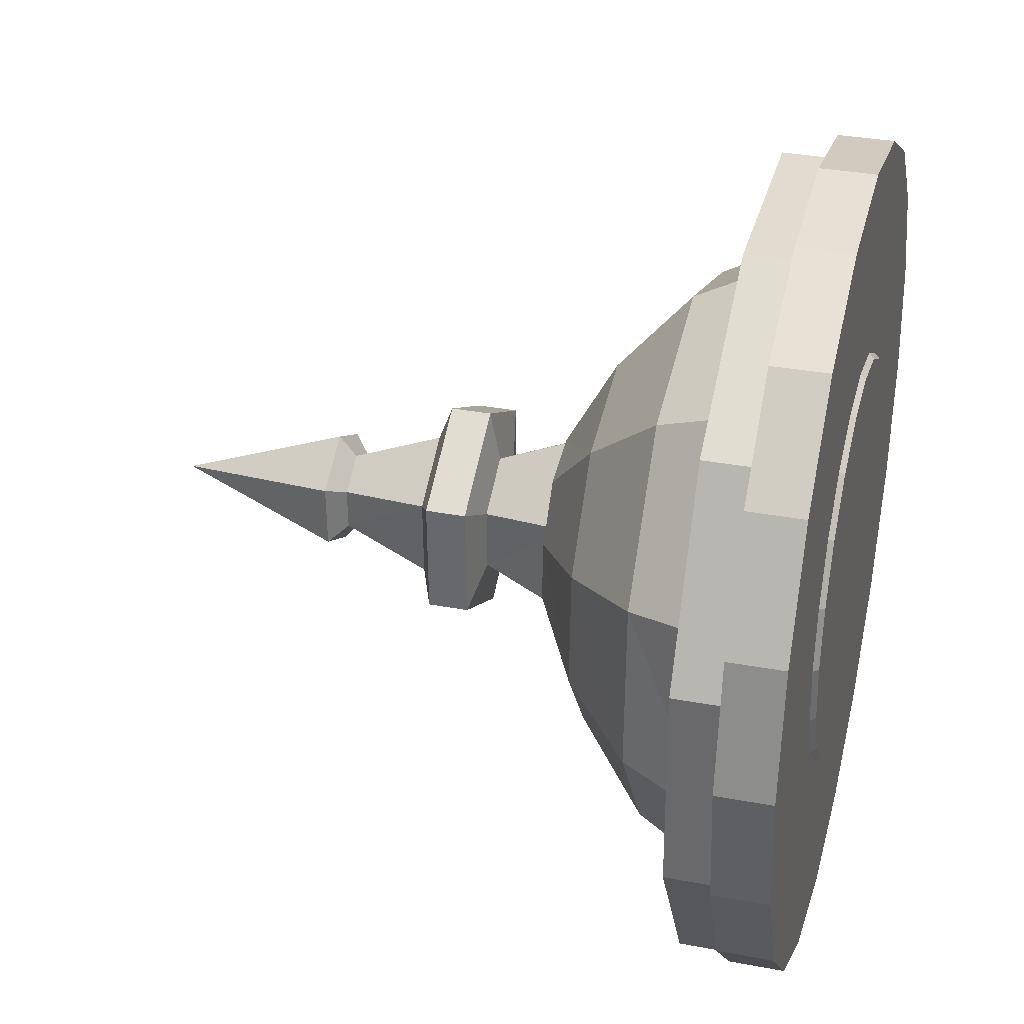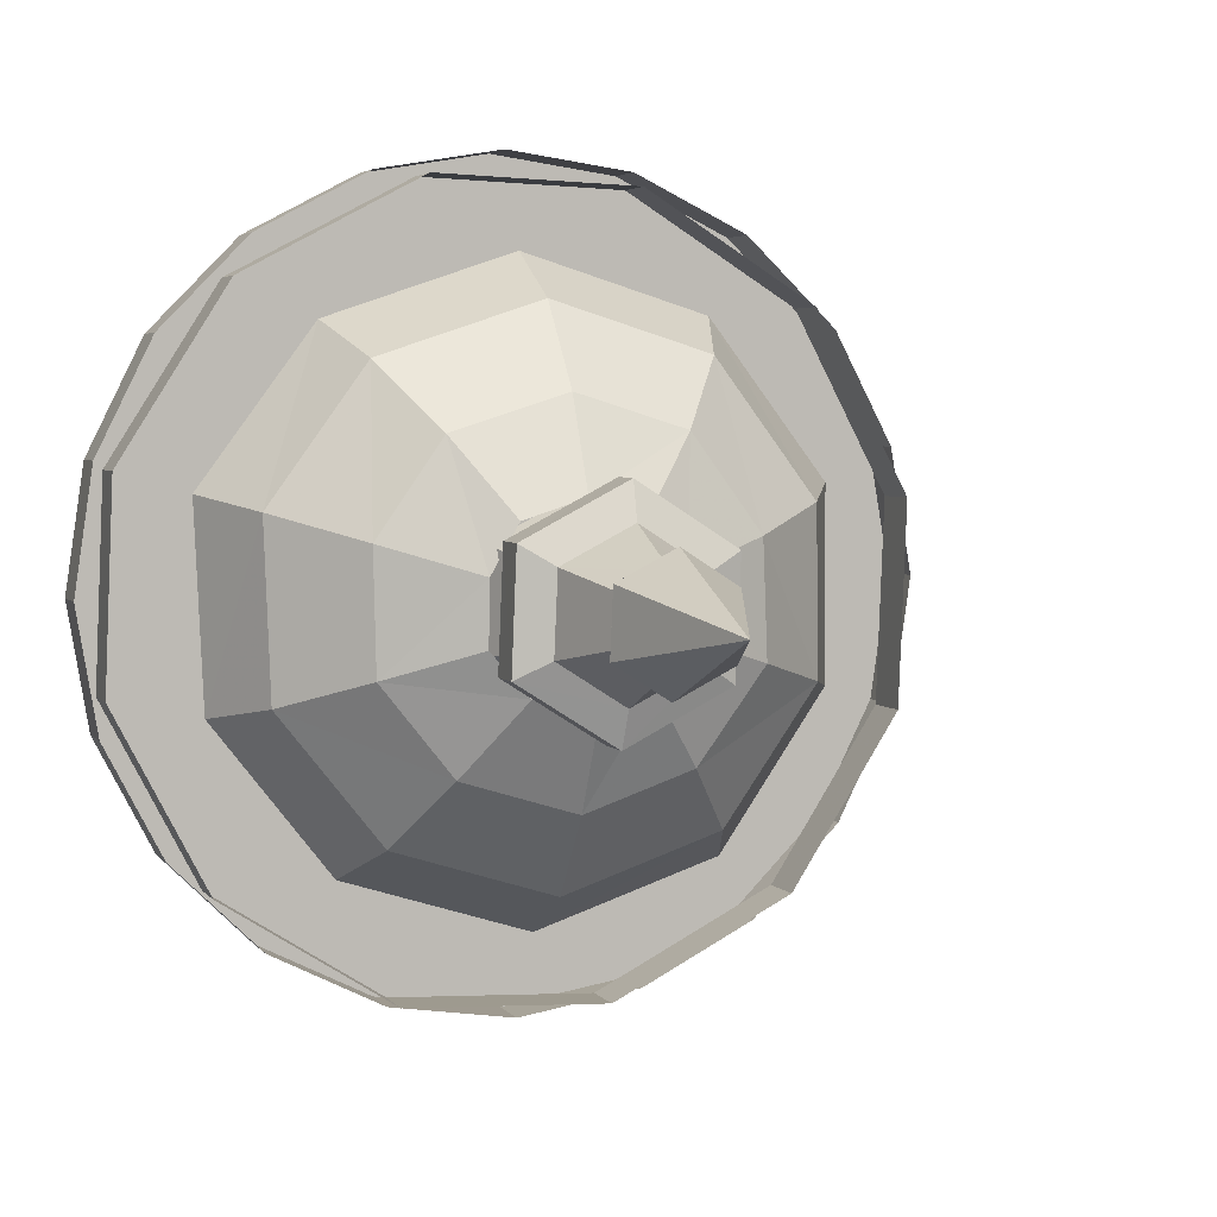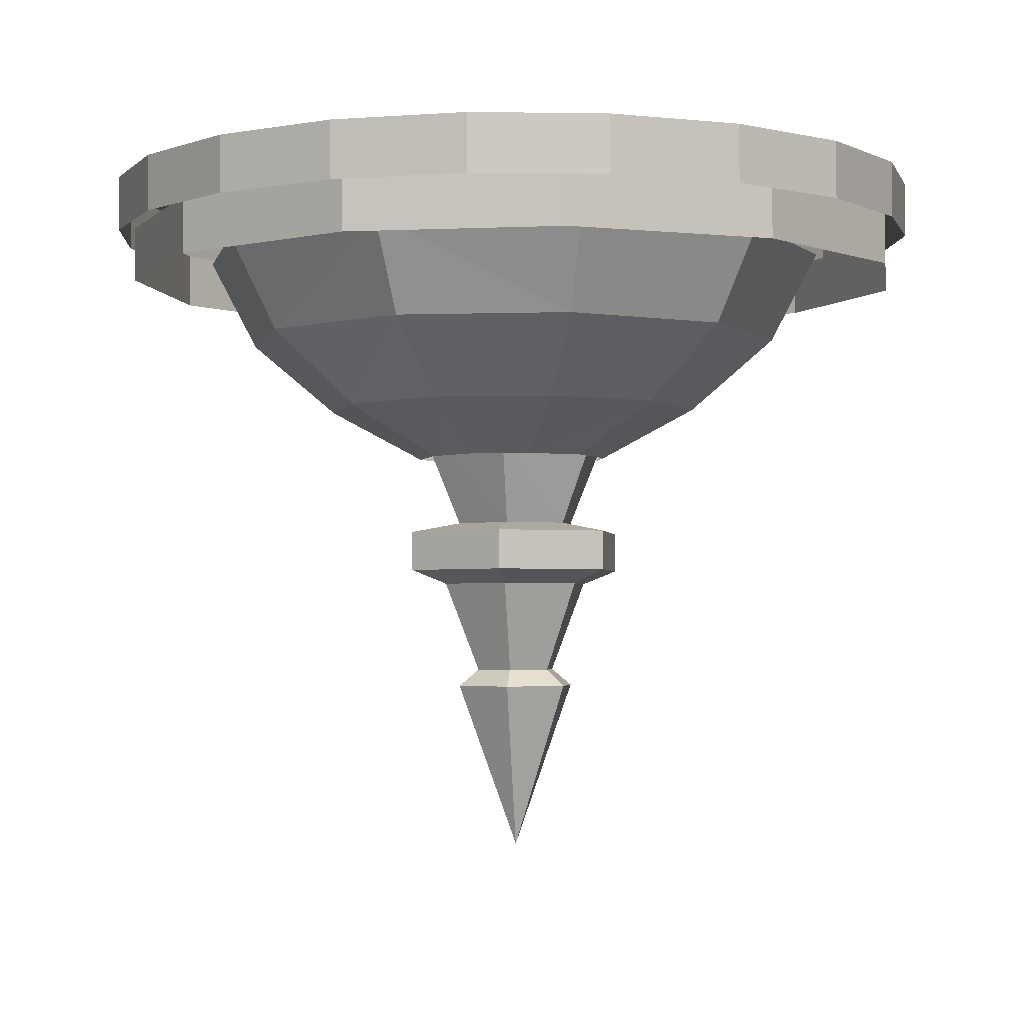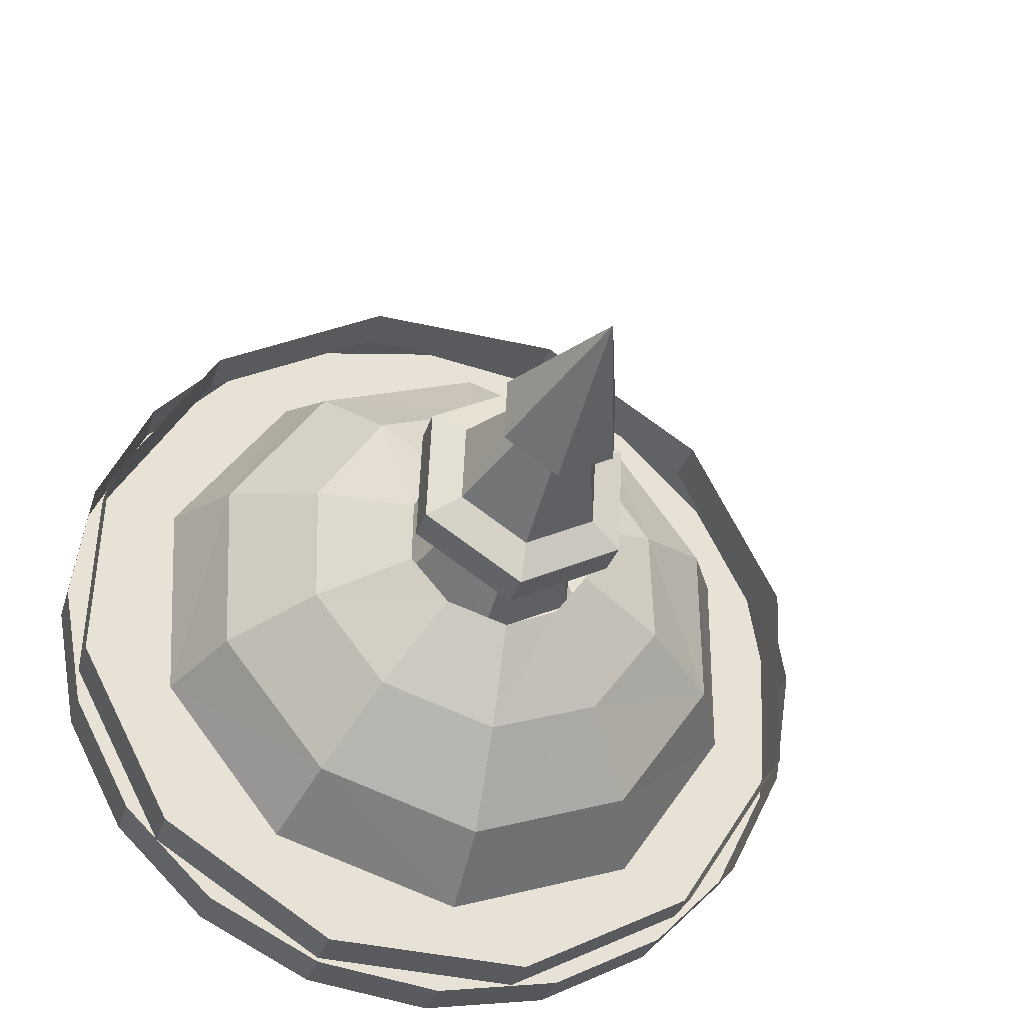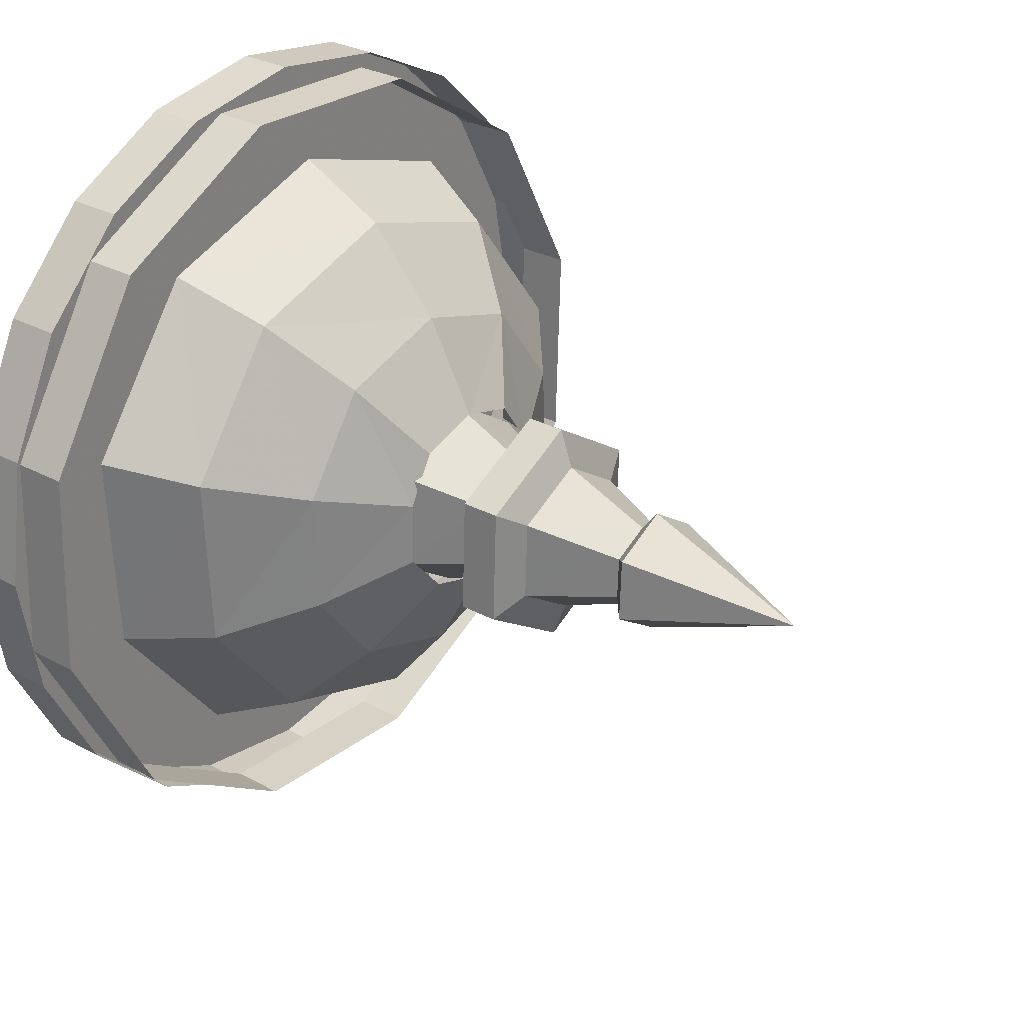
<metadata>
{"format":"obj","ext":"obj","renderer":"f3d","projection":"perspective","resolution":1024,"background":"white","views":[{"elev":32.1,"azim":-75.8,"up":"+Y"},{"elev":4.1,"azim":161.2,"up":"+Y"},{"elev":-3.0,"azim":-49.0,"up":"+Z"},{"elev":-30.3,"azim":163.7,"up":"+Y"},{"elev":29.1,"azim":128.7,"up":"+Y"}]}
</metadata>
<code>
g zhucheng_yewai_291_gangkou_jz
v 281.1 298.4 656.2
v 395.3 118.4 656.3
v 395.7 118.7 599.8
v 281.5 298.7 599.7
v 92.14 397.3 655.3
v 92.53 397.5 598.8
v 125.5 -397.8 652.4
v -87.51 -406.6 650.9
v -87.12 -406.4 594.4
v 125.9 -397.5 595.9
v 305.5 -283.5 654.1
v 125.5 -397.8 652.4
v 125.9 -397.5 595.9
v 305.9 -283.3 597.6
v 404.2 -94.58 655.5
v 404.6 -94.36 599
v -276.4 -307.8 650
v -390.7 -127.8 649.9
v -390.3 -127.5 593.4
v -276 -307.5 593.5
v -87.51 -406.6 650.9
v -87.12 -406.4 594.4
v -120.8 388.4 653.8
v 92.14 397.3 655.3
v 92.53 397.5 598.8
v -120.5 388.7 597.3
v -300.8 274.2 652.1
v -120.8 388.4 653.8
v -120.5 388.7 597.3
v -300.5 274.4 595.6
v -399.6 85.26 650.7
v -399.2 85.48 594.2
f 1 2 3
f 3 4 1
f 5 1 4
f 4 6 5
f 7 8 9
f 9 10 7
f 11 12 13
f 13 14 11
f 15 11 14
f 14 16 15
f 2 15 16
f 16 3 2
f 17 18 19
f 19 20 17
f 21 17 20
f 20 22 21
f 23 24 25
f 25 26 23
f 27 28 29
f 29 30 27
f 31 27 30
f 30 32 31
f 18 31 32
f 32 19 18
g zhucheng_yewai_291_gangkou_jz
v -67.87 -201 699.3
v -66.15 -195.8 704.8
v -123.5 -165.8 704.5
v -126.7 -170.2 699
v -123.2 173.4 700.4
v -120 168.9 705.9
v -62.05 197.8 706.4
v -63.66 203 700.9
v 122.9 -172.8 700.7
v 119.7 -168.3 706.2
v 61.73 -197.2 705.7
v 63.42 -202.4 700.2
v -170.7 127 699.9
v -166.3 123.7 705.4
v -201.4 68.06 699.4
v -196.2 66.28 705
v -212.6 2.541 699.1
v -207.1 2.462 704.6
v -202.8 -63.2 698.9
v -197.6 -61.57 704.4
v -2.334 -212.1 699.7
v -2.314 -206.6 705.2
v 170.4 -126.3 701.2
v 166 -123.1 706.7
v 201.2 -67.42 701.7
v 195.9 -65.68 707.1
v 212.3 -1.899 702
v 206.8 -1.863 707.5
v 202.5 63.84 702.2
v 197.2 62.17 707.7
v 2.093 212.7 701.4
v 1.997 207.2 706.9
v 67.63 201.7 701.8
v 65.84 196.4 707.3
v 126.5 170.8 702.1
v 123.2 166.4 707.5
v 173 123.4 702.2
v 168.5 120.2 707.7
v -173.3 -122.8 698.9
v -168.8 -119.6 704.4
v -0.1586 0.2994 706
f 33 34 35
f 35 36 33
f 37 38 39
f 39 40 37
f 41 42 43
f 43 44 41
f 45 46 38
f 38 37 45
f 47 48 46
f 46 45 47
f 49 50 48
f 48 47 49
f 49 51 52
f 52 50 49
f 53 54 34
f 34 33 53
f 53 44 43
f 43 54 53
f 55 56 42
f 42 41 55
f 57 58 56
f 56 55 57
f 59 60 58
f 58 57 59
f 59 61 62
f 62 60 59
f 63 40 39
f 39 64 63
f 65 63 64
f 64 66 65
f 67 65 66
f 66 68 67
f 69 67 68
f 68 70 69
f 61 69 70
f 70 62 61
f 71 72 52
f 52 51 71
f 36 35 72
f 72 71 36
f 73 64 39
f 73 66 64
f 73 68 66
f 73 70 68
f 73 62 70
f 73 52 72
f 73 72 35
f 34 73 35
f 38 73 39
f 42 73 43
f 46 73 38
f 48 73 46
f 50 73 48
f 52 73 50
f 54 73 34
f 43 73 54
f 56 73 42
f 58 73 56
f 60 73 58
f 62 73 60
g zhucheng_yewai_291_gangkou_jz
v 9.279 -105.6 427.1
v 7.019 -65.86 336
v 61.17 -31.08 336.5
v 96.06 -48.79 427.9
v 9.384 -119.6 325.9
v 108.8 -56.13 326.9
v 61.17 -31.08 336.5
v 7.019 -65.86 336
v 108.8 -56.13 326.9
v 9.384 -119.6 325.9
v 9.562 -119.4 285.3
v 109.1 -56.06 286.2
v 8.137 -81.28 270.9
v 7.184 -43.68 178.7
v 43.16 -20.4 179.1
v 75.49 -38.13 271.6
v 7.184 -43.68 178.7
v 8.232 -65.37 161.5
v 62.54 -30.48 162
v 43.16 -20.4 179.1
v 109.1 -56.06 286.2
v 9.562 -119.4 285.3
v 8.137 -81.28 270.9
v 75.49 -38.13 271.6
v 96.06 -48.79 427.9
v 61.17 -31.08 336.5
v 58.17 33.56 336.7
v 90.28 55.35 428.3
v 108.8 -56.13 326.9
v 103.7 62.37 327.3
v 58.17 33.56 336.7
v 61.17 -31.08 336.5
v 103.7 62.37 327.3
v 108.8 -56.13 326.9
v 109.1 -56.06 286.2
v 104 62.45 286.6
v 75.49 -38.13 271.6
v 43.16 -20.4 179.1
v 41.01 22.63 179.2
v 71.87 42.2 271.9
v 43.16 -20.4 179.1
v 62.54 -30.48 162
v 59.53 34.34 162.2
v 41.01 22.63 179.2
v 104 62.45 286.6
v 109.1 -56.06 286.2
v 75.49 -38.13 271.6
v 71.87 42.2 271.9
v 90.28 55.35 428.3
v 58.17 33.56 336.7
v 0.6368 63.16 336.5
v -2.882 102.2 427.8
v 103.7 62.37 327.3
v -1.592 117 326.8
v 0.6368 63.16 336.5
v 58.17 33.56 336.7
v -1.592 117 326.8
v 103.7 62.37 327.3
v 104 62.45 286.6
v -1.209 117.1 286.1
v 71.87 42.2 271.9
v 41.01 22.63 179.2
v 2.644 42.21 179
v 0.416 79.08 271.5
v 41.01 22.63 179.2
v 59.53 34.34 162.2
v 1.833 64.03 161.9
v 2.644 42.21 179
v -1.209 117.1 286.1
v 104 62.45 286.6
v 71.87 42.2 271.9
v 0.416 79.08 271.5
v -2.882 102.2 427.8
v 0.6368 63.16 336.5
v -53.7 28.03 336
v -89.95 44.81 427
v -1.592 117 326.8
v -101.4 52.86 325.9
v -53.7 28.03 336
v 0.6368 63.16 336.5
v -101.4 52.86 325.9
v -1.592 117 326.8
v -1.209 117.1 286.1
v -101.1 53.11 285.2
v 0.416 79.08 271.5
v 2.644 42.21 179
v -33.45 18.69 178.7
v -67.17 35.51 270.9
v 2.644 42.21 179
v 1.833 64.03 161.9
v -52.66 28.79 161.4
v -33.45 18.69 178.7
v -101.1 53.11 285.2
v -1.209 117.1 286.1
v 0.416 79.08 271.5
v -67.17 35.51 270.9
v -89.95 44.81 427
v -53.7 28.03 336
v -50.3 -36.59 335.7
v -83.54 -59.29 426.7
v -101.4 52.86 325.9
v -95.53 -65.6 325.4
v -50.3 -36.59 335.7
v -53.7 28.03 336
v -95.53 -65.6 325.4
v -101.4 52.86 325.9
v -101.1 53.11 285.2
v -95.3 -65.36 284.8
v -67.17 35.51 270.9
v -33.45 18.69 178.7
v -31.04 -24.32 178.5
v -63.05 -44.8 270.6
v -33.45 18.69 178.7
v -52.66 28.79 161.4
v -49.26 -36.01 161.2
v -31.04 -24.32 178.5
v -95.3 -65.36 284.8
v -101.1 53.11 285.2
v -67.17 35.51 270.9
v -63.05 -44.8 270.6
v -83.54 -59.29 426.7
v -50.3 -36.59 335.7
v 7.019 -65.86 336
v 9.279 -105.6 427.1
v -95.53 -65.6 325.4
v 9.384 -119.6 325.9
v 7.019 -65.86 336
v -50.3 -36.59 335.7
v 9.384 -119.6 325.9
v -95.53 -65.6 325.4
v -95.3 -65.36 284.8
v 9.562 -119.4 285.3
v -63.05 -44.8 270.6
v -31.04 -24.32 178.5
v 7.184 -43.68 178.7
v 8.137 -81.28 270.9
v -31.04 -24.32 178.5
v -49.26 -36.01 161.2
v 8.232 -65.37 161.5
v 7.184 -43.68 178.7
v 9.562 -119.4 285.3
v -95.3 -65.36 284.8
v -63.05 -44.8 270.6
v 8.137 -81.28 270.9
v 6.21 -0.002024 -8.933
f 74 75 76
f 76 77 74
f 78 79 80
f 80 81 78
f 82 83 84
f 84 85 82
f 86 87 88
f 88 89 86
f 90 91 92
f 92 93 90
f 94 95 96
f 96 97 94
f 98 99 100
f 100 101 98
f 102 103 104
f 104 105 102
f 106 107 108
f 108 109 106
f 110 111 112
f 112 113 110
f 114 115 116
f 116 117 114
f 118 119 120
f 120 121 118
f 122 123 124
f 124 125 122
f 126 127 128
f 128 129 126
f 130 131 132
f 132 133 130
f 134 135 136
f 136 137 134
f 138 139 140
f 140 141 138
f 142 143 144
f 144 145 142
f 146 147 148
f 148 149 146
f 150 151 152
f 152 153 150
f 154 155 156
f 156 157 154
f 158 159 160
f 160 161 158
f 162 163 164
f 164 165 162
f 166 167 168
f 168 169 166
f 170 171 172
f 172 173 170
f 174 175 176
f 176 177 174
f 178 179 180
f 180 181 178
f 182 183 184
f 184 185 182
f 186 187 188
f 188 189 186
f 190 191 192
f 192 193 190
f 194 195 196
f 196 197 194
f 198 199 200
f 200 201 198
f 202 203 204
f 204 205 202
f 206 207 208
f 208 209 206
f 210 211 212
f 212 213 210
f 214 215 216
f 216 217 214
f 92 91 218
f 116 115 218
f 140 139 218
f 164 163 218
f 188 187 218
f 212 211 218
g zhucheng_yewai_291_gangkou_jz
v 270.2 81.45 534
v 316.5 95.82 626.5
v 307 -116 625.6
v 263.3 -99.27 533.2
v 186.1 55.23 459.6
v 183.3 -69.7 459.1
v 92.06 25.93 407.5
v 93.24 -39.66 407.3
v 182.1 -275 624.1
v 155.1 -234.8 531.9
v 108.7 -162.8 458.3
v 53.07 -84.93 406.8
v -2.344 278.5 532.9
v -2.738 326.7 625.2
v 195.2 259.9 626.3
v 167.9 222.2 533.8
v -2.484 191.6 458.9
v 117.3 153.7 459.6
v -0.8495 96.36 407.2
v 63.23 75.83 407.5
v 316.5 95.82 626.5
v 270.2 81.45 534
v 186.1 55.23 459.6
v 92.06 25.93 407.5
v -274.4 84.83 530.2
v -322.1 100.5 622.1
v -197.4 265.4 623.6
v -168.4 226.3 531.5
v -189.9 56.58 457.1
v -117.3 155.6 457.9
v -95.37 27.7 406.3
v -58.94 80.52 406.7
v -2.738 326.7 625.2
v -2.344 278.5 532.9
v -2.484 191.6 458.9
v -0.8495 96.36 407.2
v -177.8 -230.7 529.7
v -208.8 -270.4 621.5
v -322.3 -104.1 621.3
v -276.5 -89.57 529.5
v -123.2 -160 456.7
v -194.2 -63.7 456.6
v -65.03 -80.11 406
v -98.93 -33.89 406
v -322.1 100.5 622.1
v -274.4 84.83 530.2
v -189.9 56.58 457.1
v -95.37 27.7 406.3
v 155.1 -234.8 531.9
v 182.1 -275 624.1
v -14.91 -336.3 622.5
v -13.2 -287.1 530.6
v 108.7 -162.8 458.3
v -10.73 -199.2 457.3
v 53.07 -84.93 406.8
v -10.34 -103.8 406.3
v -208.8 -270.4 621.5
v -177.8 -230.7 529.7
v -123.2 -160 456.7
v -65.03 -80.11 406
f 219 220 221
f 221 222 219
f 223 219 222
f 222 224 223
f 225 223 224
f 224 226 225
f 221 227 228
f 228 222 221
f 222 228 229
f 229 224 222
f 224 229 230
f 230 226 224
f 231 232 233
f 233 234 231
f 235 231 234
f 234 236 235
f 237 235 236
f 236 238 237
f 233 239 240
f 240 234 233
f 234 240 241
f 241 236 234
f 236 241 242
f 242 238 236
f 243 244 245
f 245 246 243
f 247 243 246
f 246 248 247
f 249 247 248
f 248 250 249
f 245 251 252
f 252 246 245
f 246 252 253
f 253 248 246
f 248 253 254
f 254 250 248
f 255 256 257
f 257 258 255
f 259 255 258
f 258 260 259
f 261 259 260
f 260 262 261
f 257 263 264
f 264 258 257
f 258 264 265
f 265 260 258
f 260 265 266
f 266 262 260
f 267 268 269
f 269 270 267
f 271 267 270
f 270 272 271
f 273 271 272
f 272 274 273
f 269 275 276
f 276 270 269
f 270 276 277
f 277 272 270
f 272 277 278
f 278 274 272
g zhucheng_yewai_291_gangkou_jz
v -402.8 135.4 698.3
v -341.3 253.2 699.2
v -340.9 253.4 642.8
v -402.4 135.6 642
v -246.3 346.1 700.2
v -245.9 346.3 643.9
v -127.3 405.3 701.3
v -126.9 405.6 644.9
v 4.232 424.6 702.2
v 4.621 424.9 645.9
v 135.3 402.6 703.1
v 135.7 402.8 646.7
v 253 340.9 703.6
v 253.4 341.1 647.3
v 346.1 246 703.9
v 346.5 246.3 647.6
v 405.1 126.9 703.9
v 405.5 127.1 647.5
v 424.7 -4.549 703.5
v 425.1 -4.329 647.1
v 402.4 -135.6 702.8
v 402.8 -135.4 646.5
v 340.9 -253.4 701.9
v 341.3 -253.2 645.6
v 245.9 -346.3 700.9
v 246.3 -346.1 644.5
v 126.9 -405.6 699.8
v 127.3 -405.3 643.5
v -4.621 -424.9 698.9
v -4.232 -424.6 642.5
v -135.7 -402.8 698
v -135.3 -402.6 641.7
v -253.4 -341.1 697.5
v -253 -340.9 641.1
v -346.5 -246.3 697.2
v -346.1 -246 640.9
v -405.5 -127.1 697.3
v -405.1 -126.9 640.9
v -425.1 4.329 697.6
v -424.7 4.55 641.3
f 279 280 281
f 281 282 279
f 280 283 284
f 284 281 280
f 283 285 286
f 286 284 283
f 285 287 288
f 288 286 285
f 287 289 290
f 290 288 287
f 289 291 292
f 292 290 289
f 291 293 294
f 294 292 291
f 293 295 296
f 296 294 293
f 295 297 298
f 298 296 295
f 297 299 300
f 300 298 297
f 299 301 302
f 302 300 299
f 301 303 304
f 304 302 301
f 303 305 306
f 306 304 303
f 305 307 308
f 308 306 305
f 307 309 310
f 310 308 307
f 309 311 312
f 312 310 309
f 311 313 314
f 314 312 311
f 313 315 316
f 316 314 313
f 315 317 318
f 318 316 315
f 317 279 282
f 282 318 317
g zhucheng_yewai_291_gangkou_jz
v -135.7 -402.8 698
v -67.87 -201 699.3
v -126.7 -170.2 699
v -253.4 -341.1 697.5
v -246.3 346.1 700.2
v -123.2 173.4 700.4
v -63.66 203 700.9
v -127.3 405.3 701.3
v 245.9 -346.3 700.9
v 122.9 -172.8 700.7
v 63.42 -202.4 700.2
v 126.9 -405.6 699.8
v -341.3 253.2 699.2
v -170.7 127 699.9
v -402.8 135.4 698.3
v -201.4 68.06 699.4
v -170.7 127 699.9
v -341.3 253.2 699.2
v -425.1 4.329 697.6
v -212.6 2.541 699.1
v -425.1 4.329 697.6
v -405.5 -127.1 697.3
v -202.8 -63.2 698.9
v -212.6 2.541 699.1
v -4.621 -424.9 698.9
v -2.334 -212.1 699.7
v -67.87 -201 699.3
v -135.7 -402.8 698
v 126.9 -405.6 699.8
v 63.42 -202.4 700.2
v 340.9 -253.4 701.9
v 170.4 -126.3 701.2
v 402.4 -135.6 702.8
v 201.2 -67.42 701.7
v 170.4 -126.3 701.2
v 340.9 -253.4 701.9
v 424.7 -4.549 703.5
v 212.3 -1.899 702
v 424.7 -4.549 703.5
v 405.1 126.9 703.9
v 202.5 63.84 702.2
v 212.3 -1.899 702
v 4.232 424.6 702.2
v -127.3 405.3 701.3
v -63.66 203 700.9
v 2.093 212.7 701.4
v 135.3 402.6 703.1
v 67.63 201.7 701.8
v 253 340.9 703.6
v 135.3 402.6 703.1
v 67.63 201.7 701.8
v 126.5 170.8 702.1
v 346.1 246 703.9
v 173 123.4 702.2
v 346.1 246 703.9
v 173 123.4 702.2
v -346.5 -246.3 697.2
v -173.3 -122.8 698.9
v -173.3 -122.8 698.9
v -346.5 -246.3 697.2
f 319 320 321
f 321 322 319
f 323 324 325
f 325 326 323
f 327 328 329
f 329 330 327
f 331 332 324
f 324 323 331
f 333 334 335
f 335 336 333
f 337 338 334
f 334 333 337
f 339 340 341
f 341 342 339
f 343 344 345
f 345 346 343
f 343 347 348
f 348 344 343
f 349 350 328
f 328 327 349
f 351 352 353
f 353 354 351
f 355 356 352
f 352 351 355
f 357 358 359
f 359 360 357
f 361 362 363
f 363 364 361
f 365 361 364
f 364 366 365
f 367 368 369
f 369 370 367
f 371 367 370
f 370 372 371
f 373 374 359
f 359 358 373
f 375 376 341
f 341 340 375
f 322 321 377
f 377 378 322

</code>
